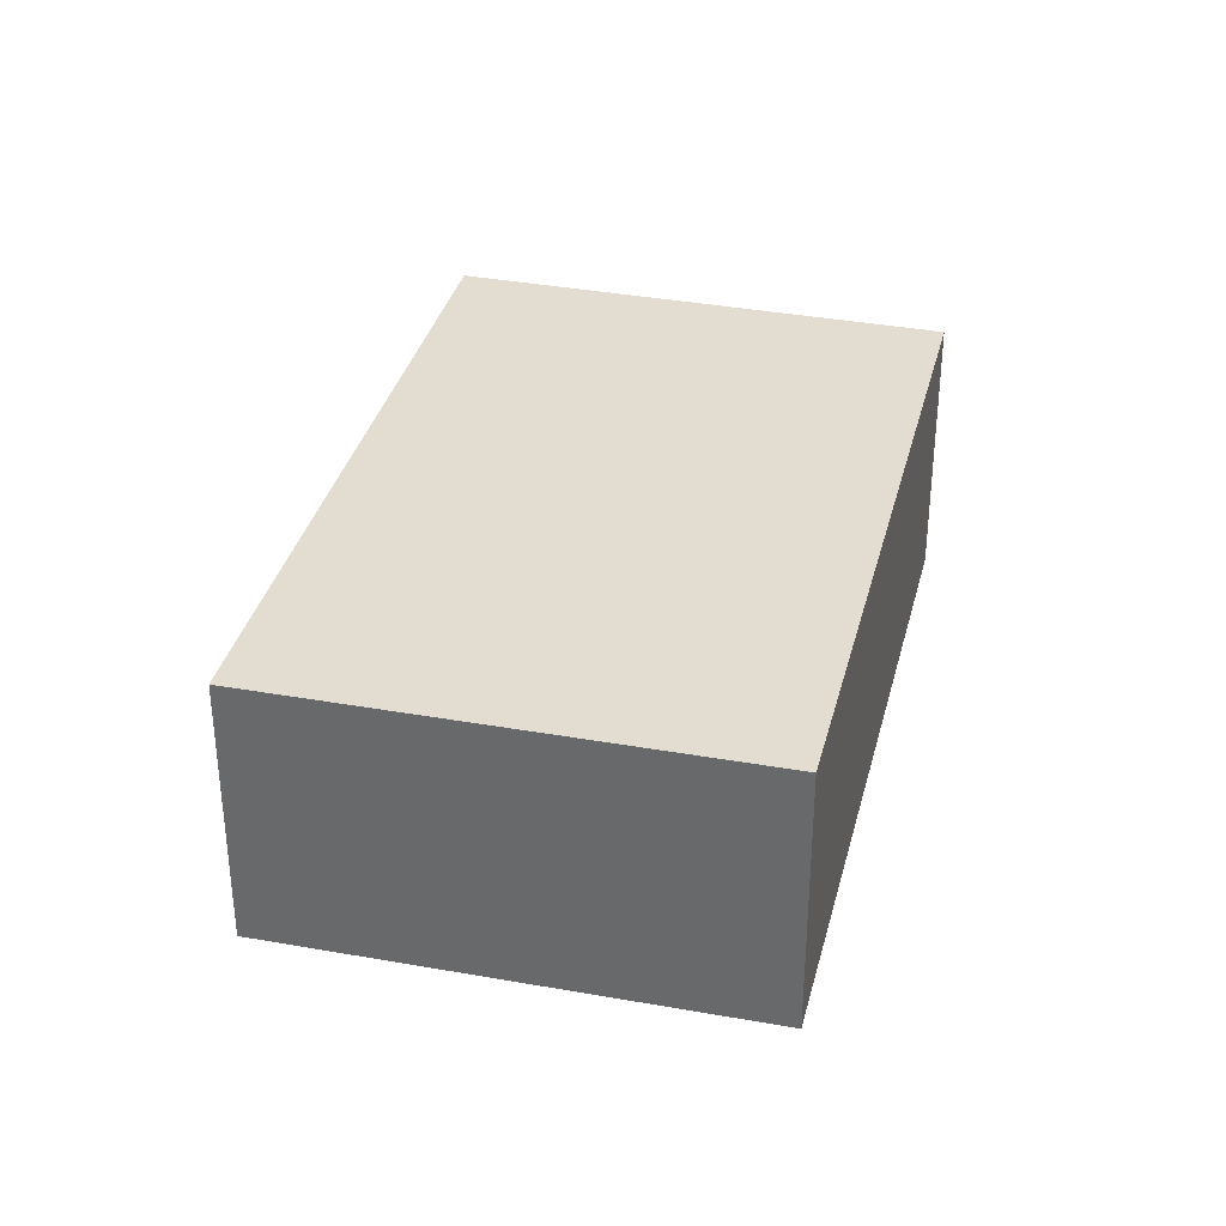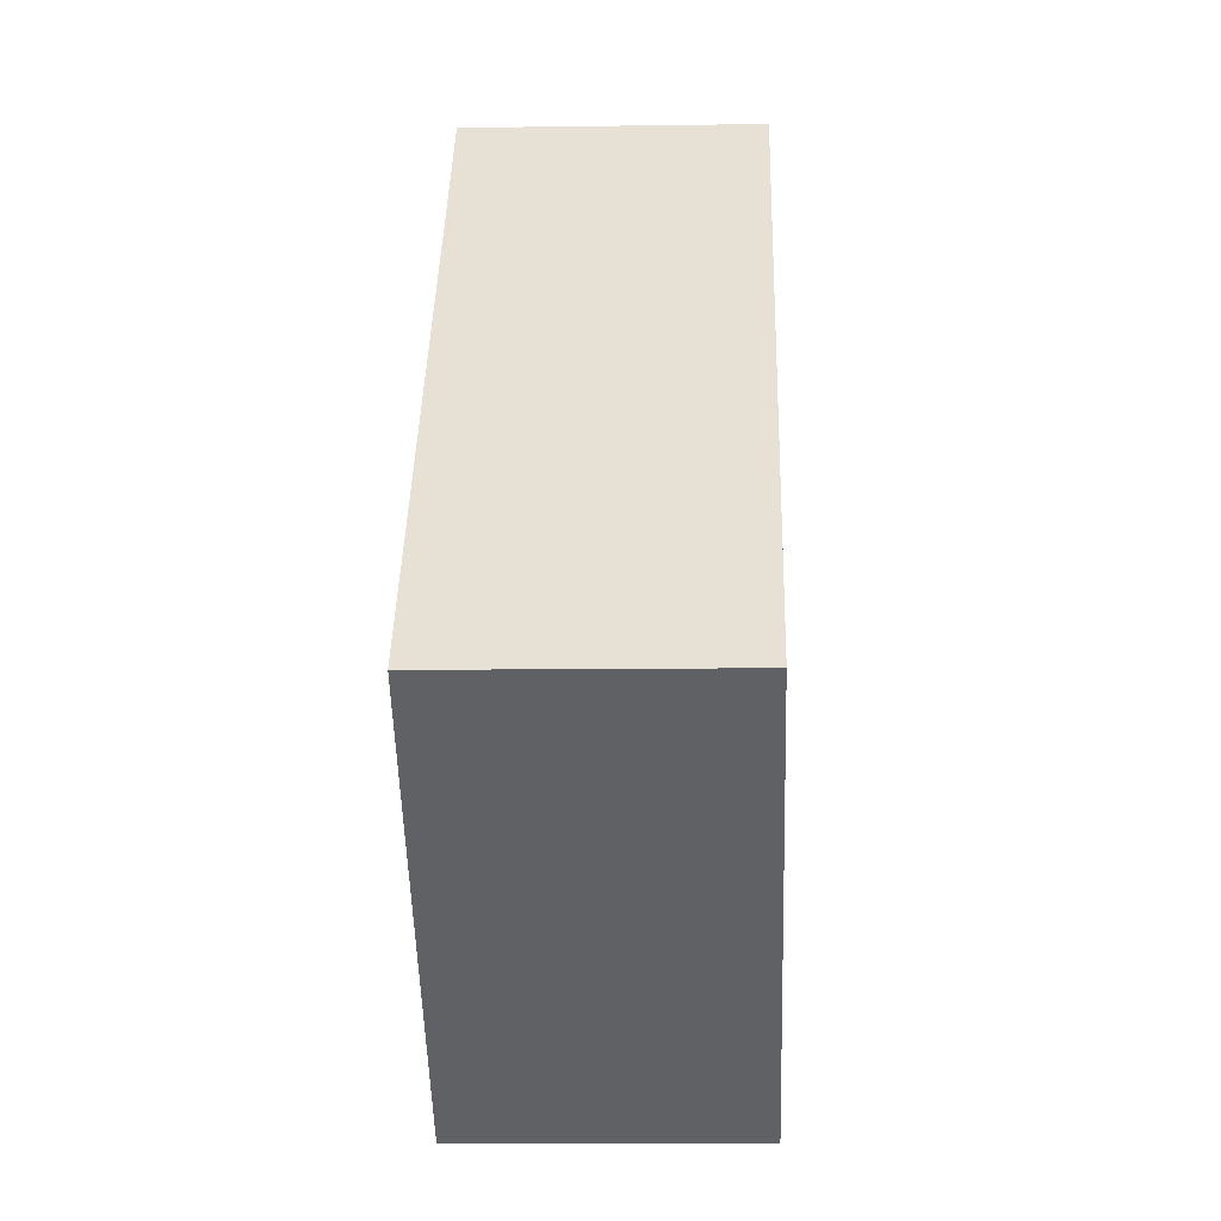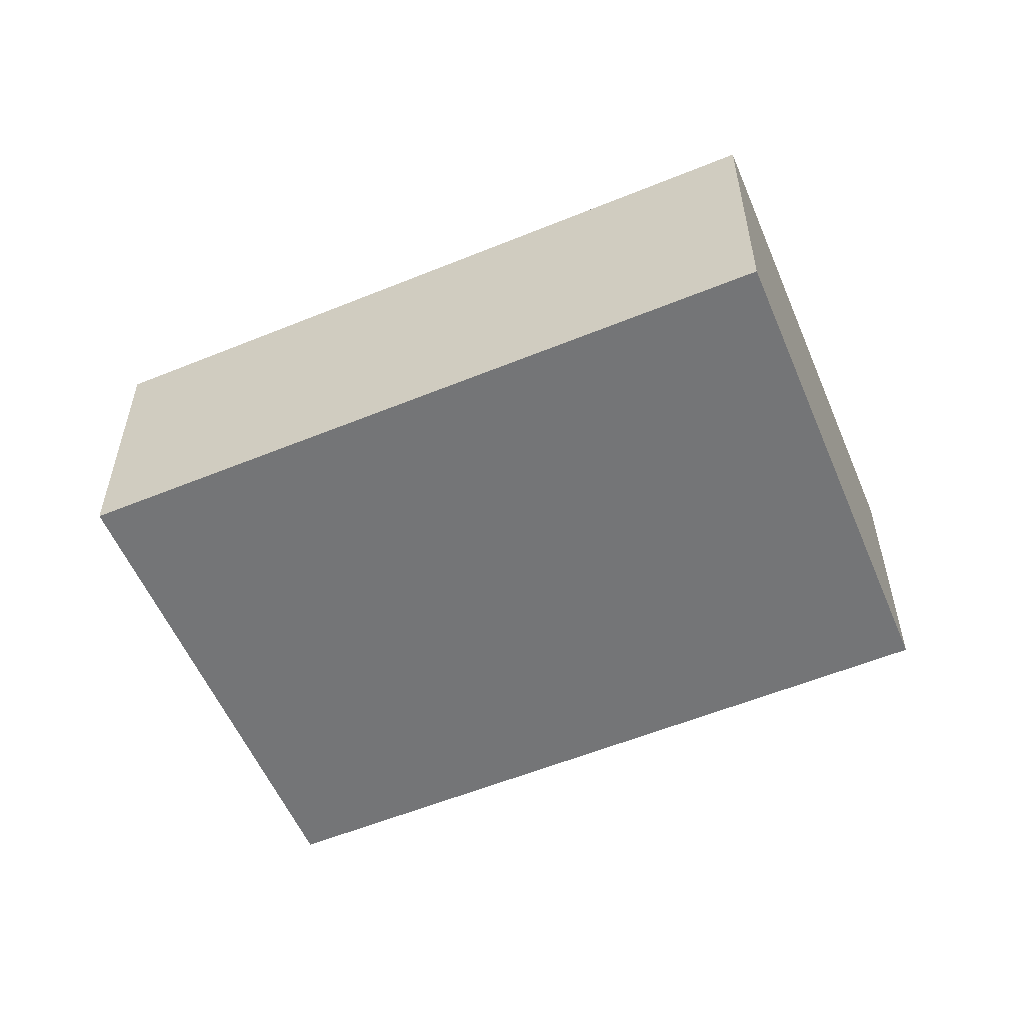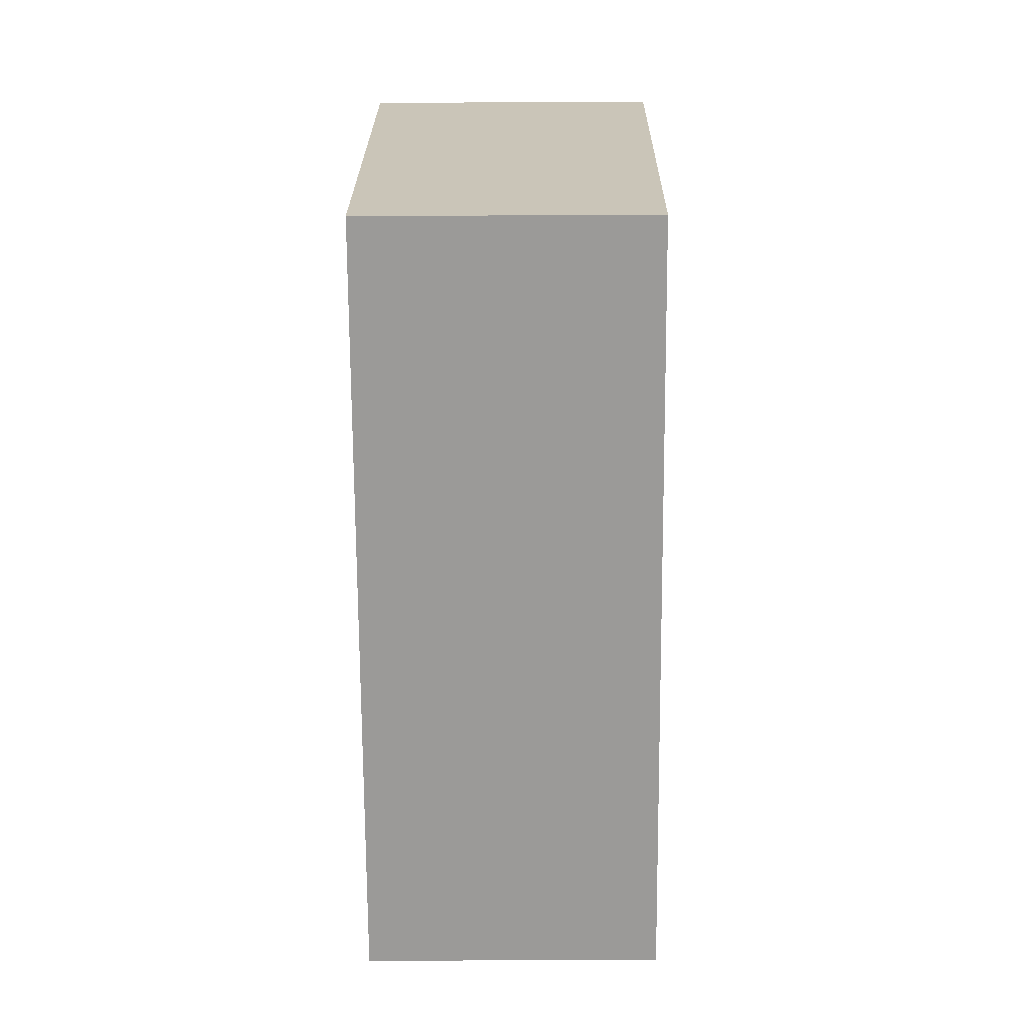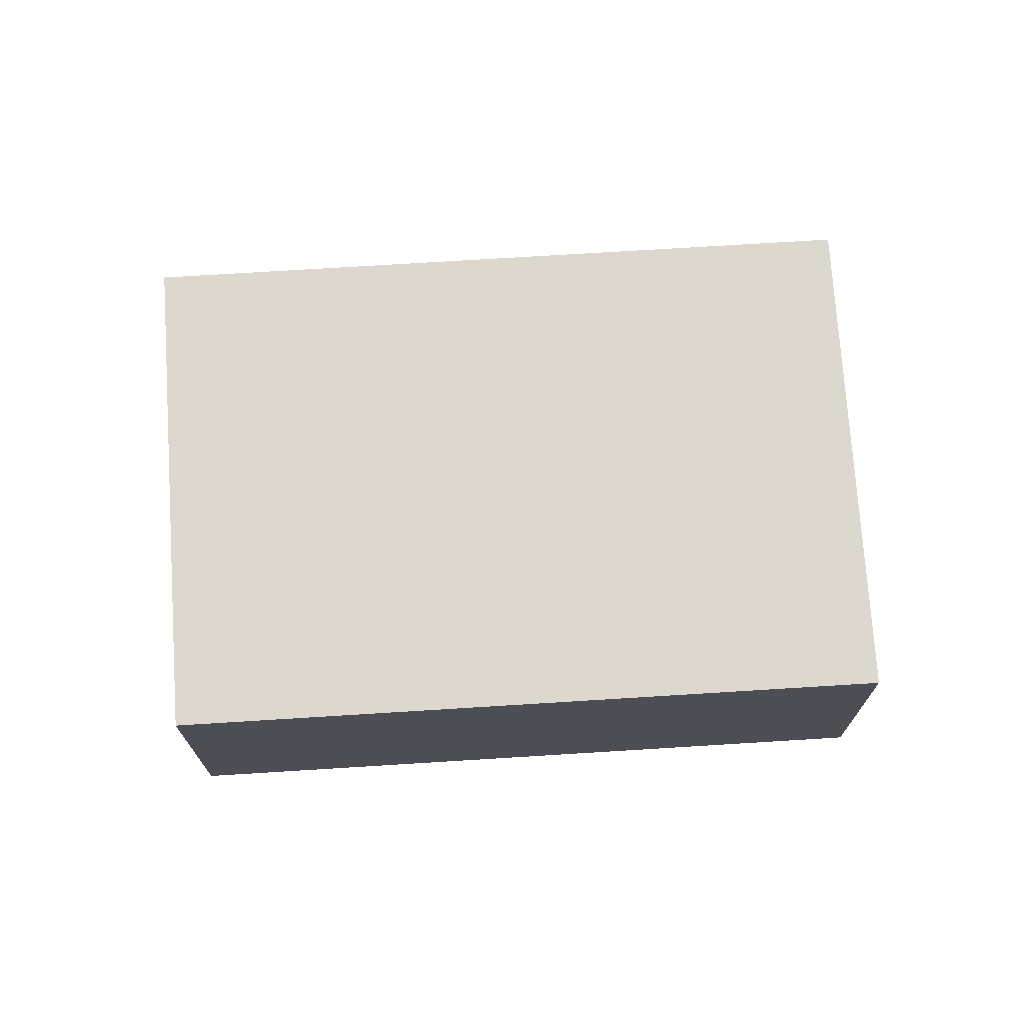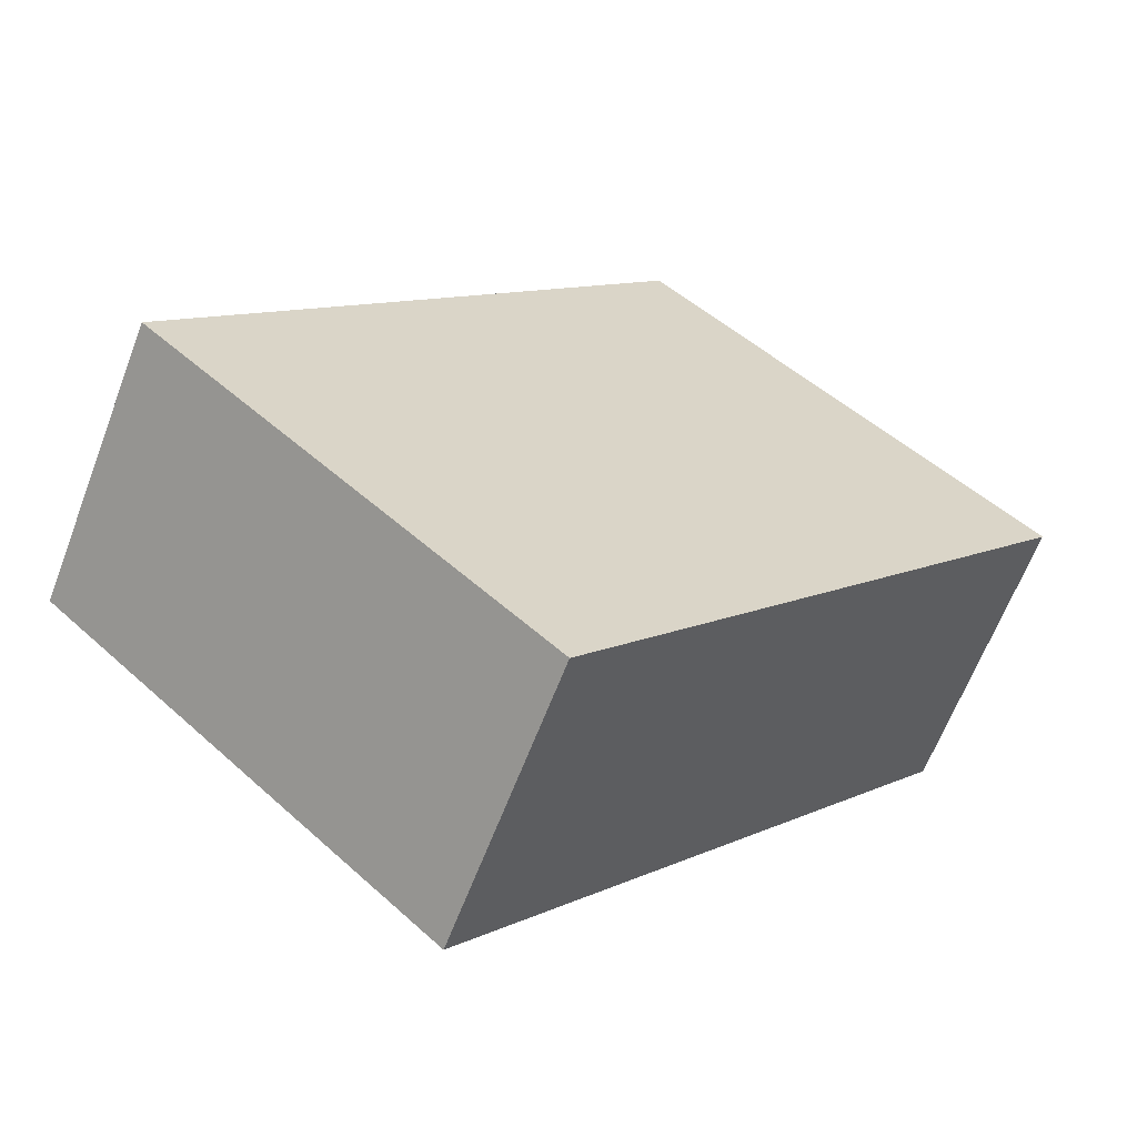
<metadata>
{"format":"obj","ext":"obj","renderer":"f3d","projection":"perspective","resolution":1024,"background":"white","views":[{"elev":35.2,"azim":-125.3,"up":"+Y"},{"elev":-9.0,"azim":-87.8,"up":"+Z"},{"elev":-56.5,"azim":154.0,"up":"+Y"},{"elev":-20.2,"azim":90.6,"up":"+Z"},{"elev":72.3,"azim":-52.7,"up":"+Y"},{"elev":-63.4,"azim":-20.8,"up":"+Z"}]}
</metadata>
<code>
v  2.638 1.531 3.05
v  2.089 1.531 -1.844
v  0 1.531 9.375e-17
v  4.749 1.531 1.23
v  0 0 0
v  2.638 -1.868e-16 3.05
v  4.749 -7.532e-17 1.23
v  2.089 1.129e-16 -1.844
g defaultobject
f 1 2 3
f 2 1 4
f 5 1 3
f 1 5 6
f 6 4 1
f 4 6 7
f 7 2 4
f 2 7 8
f 8 3 2
f 3 8 5
f 5 7 6
f 7 5 8

</code>
